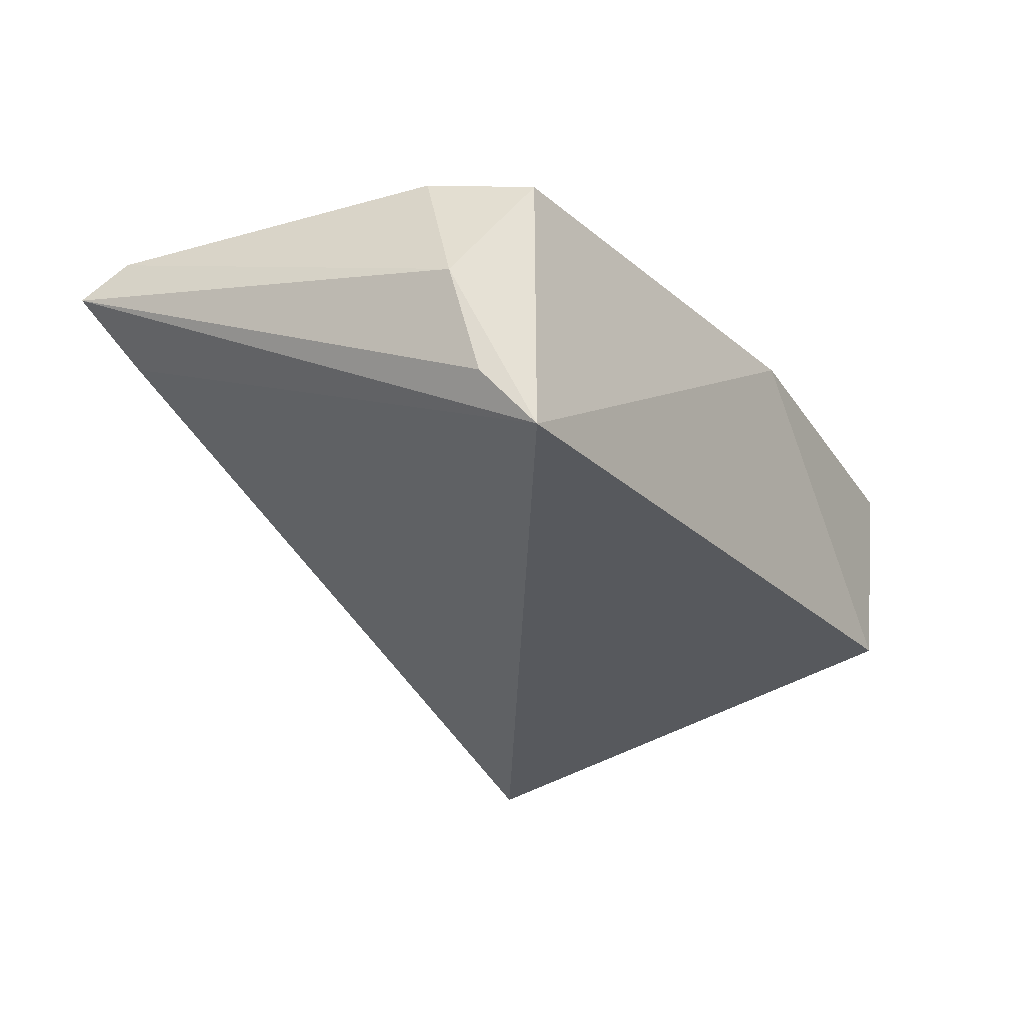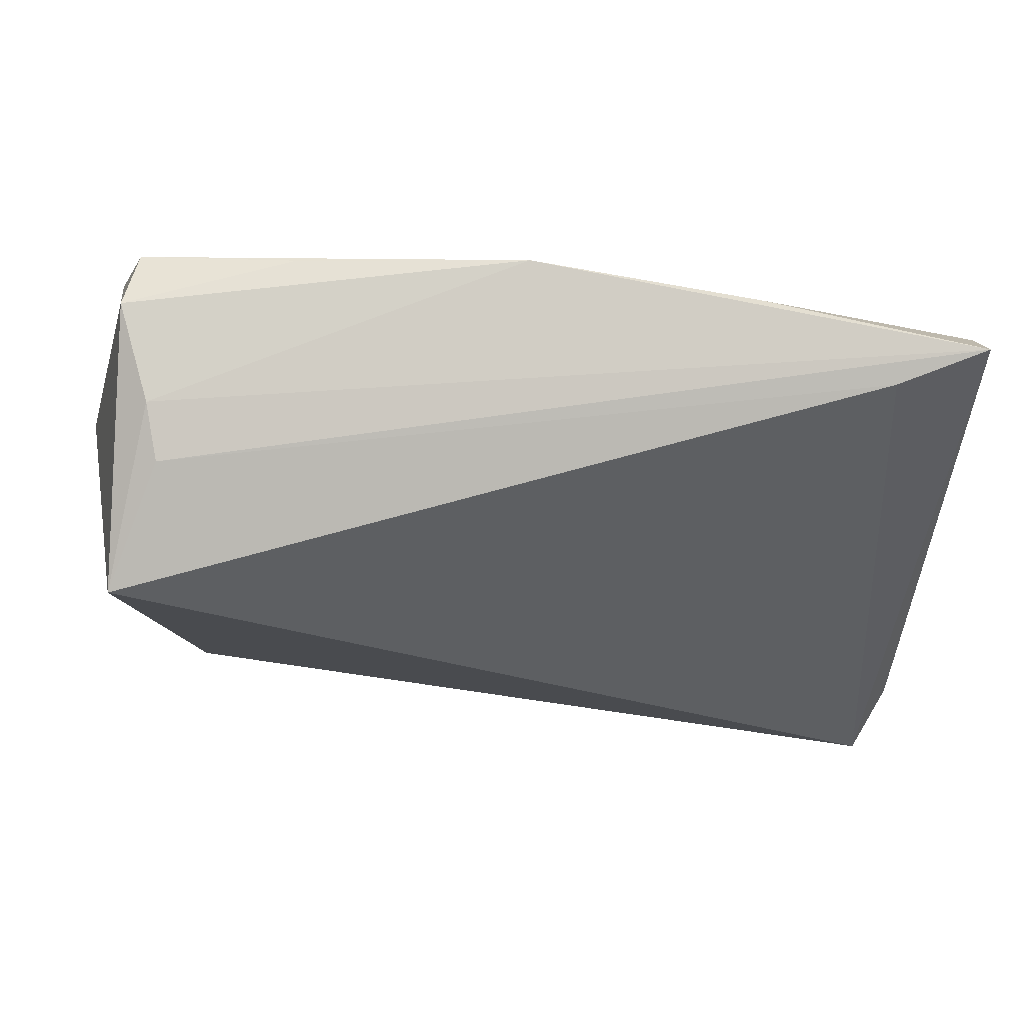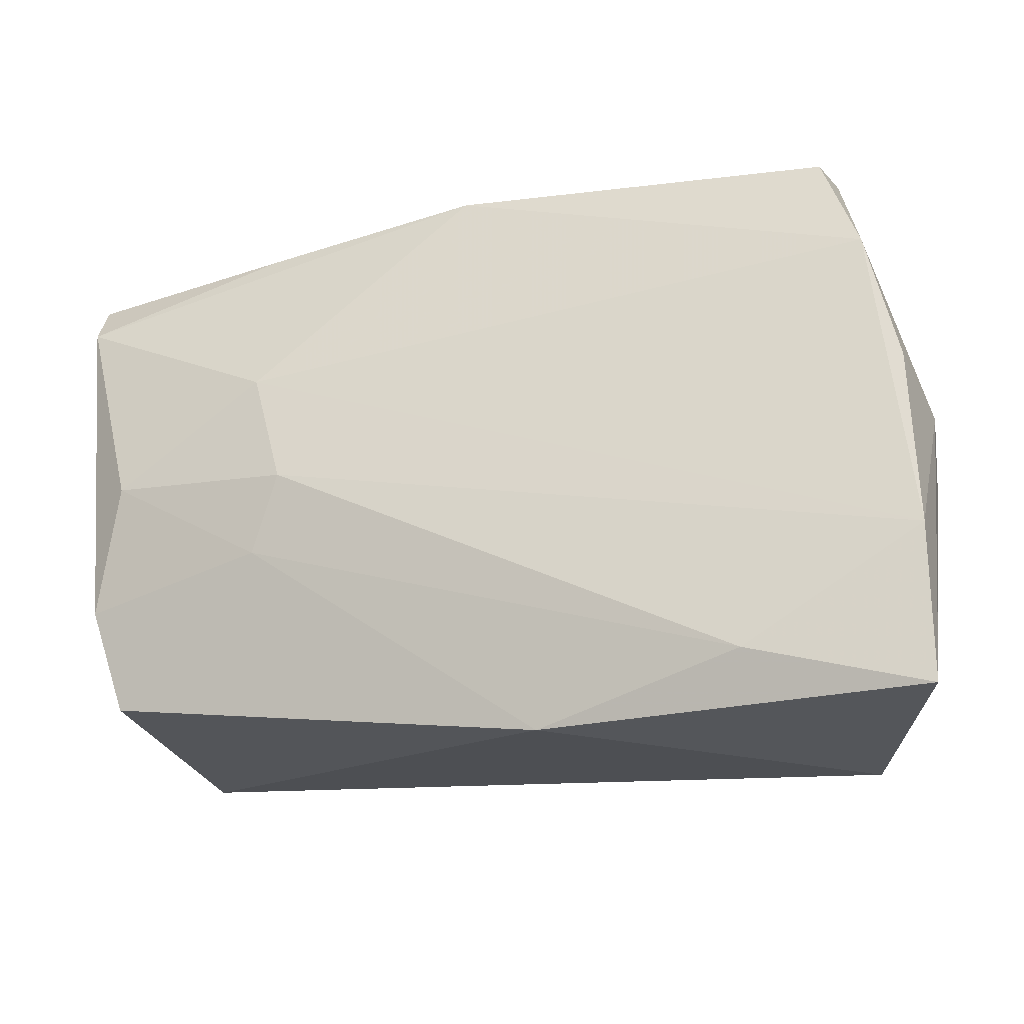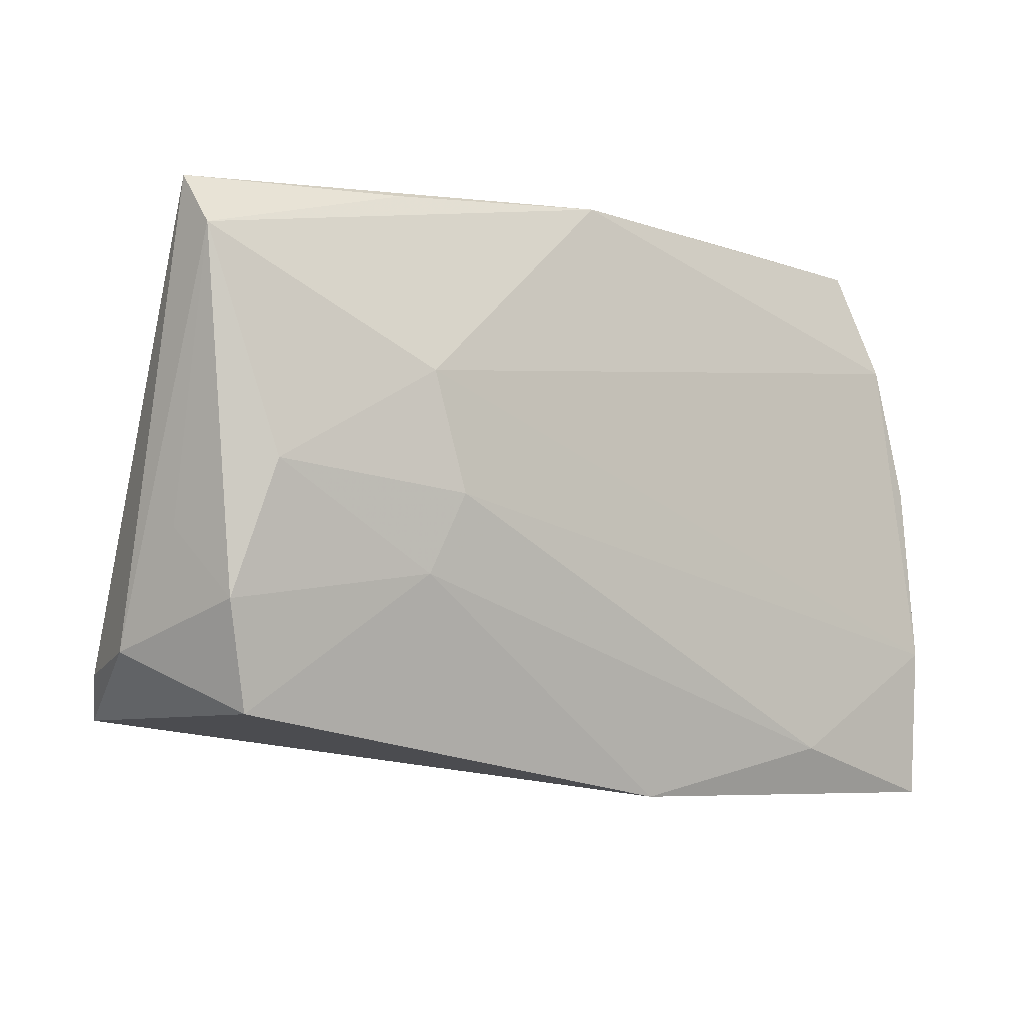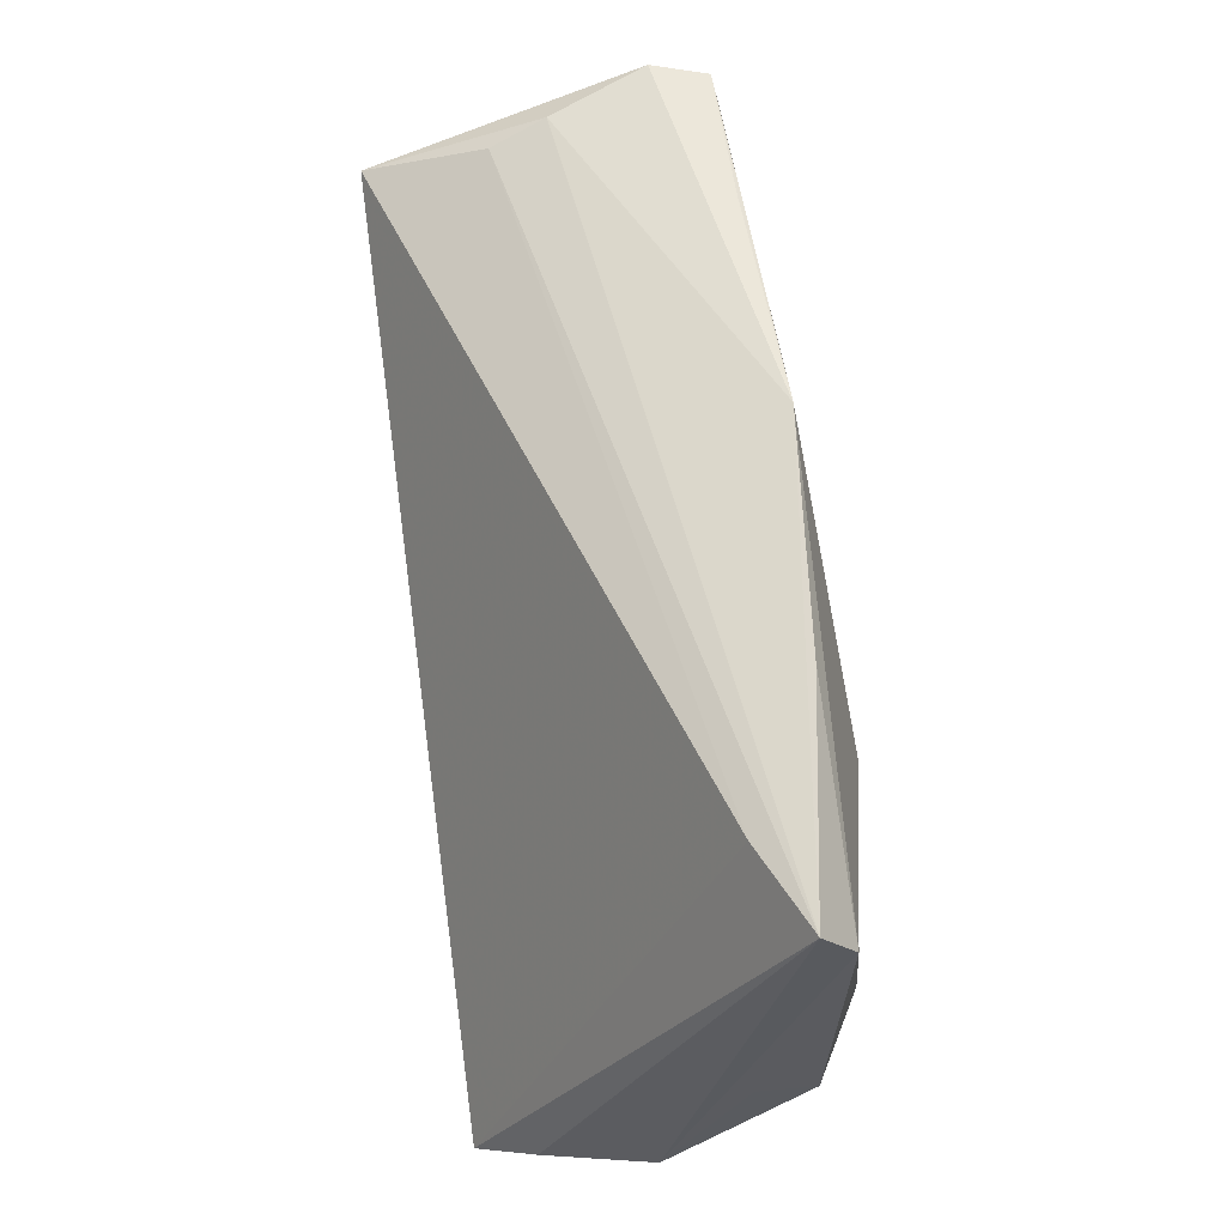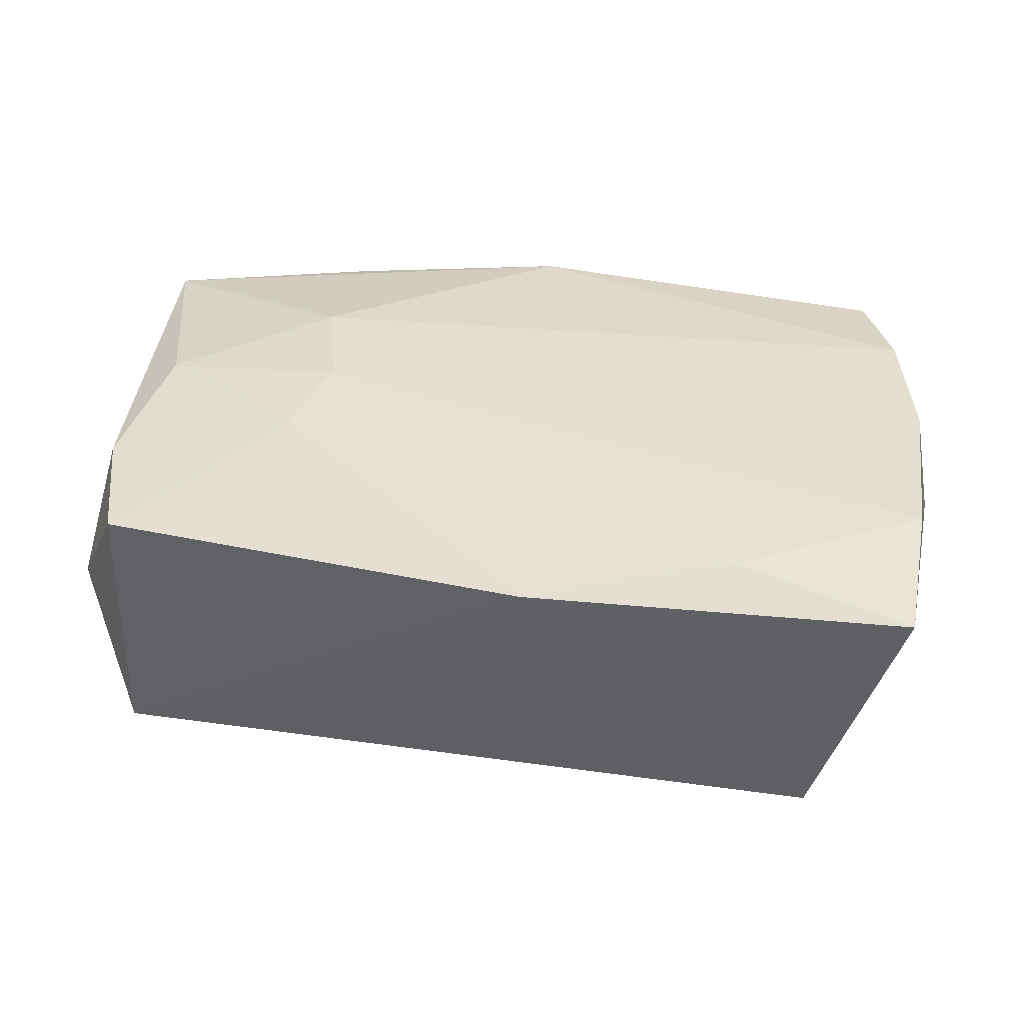
<metadata>
{"format":"obj","ext":"obj","renderer":"f3d","projection":"perspective","resolution":1024,"background":"white","views":[{"elev":-30.7,"azim":-63.4,"up":"+Z"},{"elev":68.7,"azim":-177.0,"up":"+Y"},{"elev":-25.2,"azim":16.2,"up":"+Y"},{"elev":-6.4,"azim":-38.9,"up":"+Y"},{"elev":58.1,"azim":-97.8,"up":"+Y"},{"elev":39.2,"azim":10.8,"up":"+Z"}]}
</metadata>
<code>
v -0.05617 0.02808 0.01152
v -0.04655 0.03241 0.003371
v -0.0569 0.03382 0.007607
v 0.03961 0.03497 0.01368
v 0.02172 0.03612 0.01352
v 0.03719 0.03368 -0.003693
v 0.04406 0.02234 0.01624
v -0.03044 0.0142 0.01752
v -0.004682 0.03722 0.01436
v 0.0488 -0.004022 -0.002063
v 0.004128 -0.03314 0.01444
v -0.0566 -0.01691 -0.004972
v 0.04099 0.03579 0.007305
v -0.05339 -0.01902 -0.01689
v -0.04893 0.003182 0.01478
v -0.0554 -0.003769 0.00421
v -0.05273 -0.01171 0.0116
v -0.03127 0.0349 0.01184
v -0.04939 -0.02375 0.009323
v 0.04984 0.002948 0.006193
v 0.04841 -0.01515 0.01829
v 0.04072 0.02465 -0.02326
v 0.04151 -0.02017 -0.01223
v 0.02794 -0.02741 0.01844
v -0.04997 -0.02415 -0.02326
v 0.0477 0.006207 0.01694
v 0.0482 -0.03314 0.01731
v -0.0267 0.0006987 0.01817
v -0.03024 -0.008297 0.0164
v 0.03574 0.03151 -0.009924
v 0.03876 -0.03314 -0.01207
f 22 31 25
f 25 19 12
f 18 9 3
f 2 25 3
f 2 22 25
f 3 30 2
f 2 30 22
f 27 31 10
f 4 7 13
f 9 7 4
f 3 25 14
f 14 12 3
f 25 12 14
f 17 12 19
f 11 31 27
f 25 31 11
f 11 19 25
f 8 7 9
f 13 22 6
f 22 30 6
f 6 9 13
f 3 9 6
f 6 30 3
f 31 22 23
f 23 10 31
f 22 10 23
f 27 10 20
f 13 7 20
f 20 22 13
f 20 10 22
f 13 9 5
f 5 4 13
f 9 4 5
f 12 17 16
f 24 11 27
f 19 11 29
f 29 17 19
f 29 24 28
f 11 24 29
f 9 18 1
f 1 8 9
f 1 18 3
f 1 16 17
f 3 12 1
f 12 16 1
f 28 8 15
f 15 29 28
f 17 29 15
f 15 1 17
f 8 1 15
f 26 20 7
f 21 26 7
f 7 8 21
f 21 8 28
f 28 24 21
f 21 24 27
f 27 20 21
f 20 26 21

</code>
